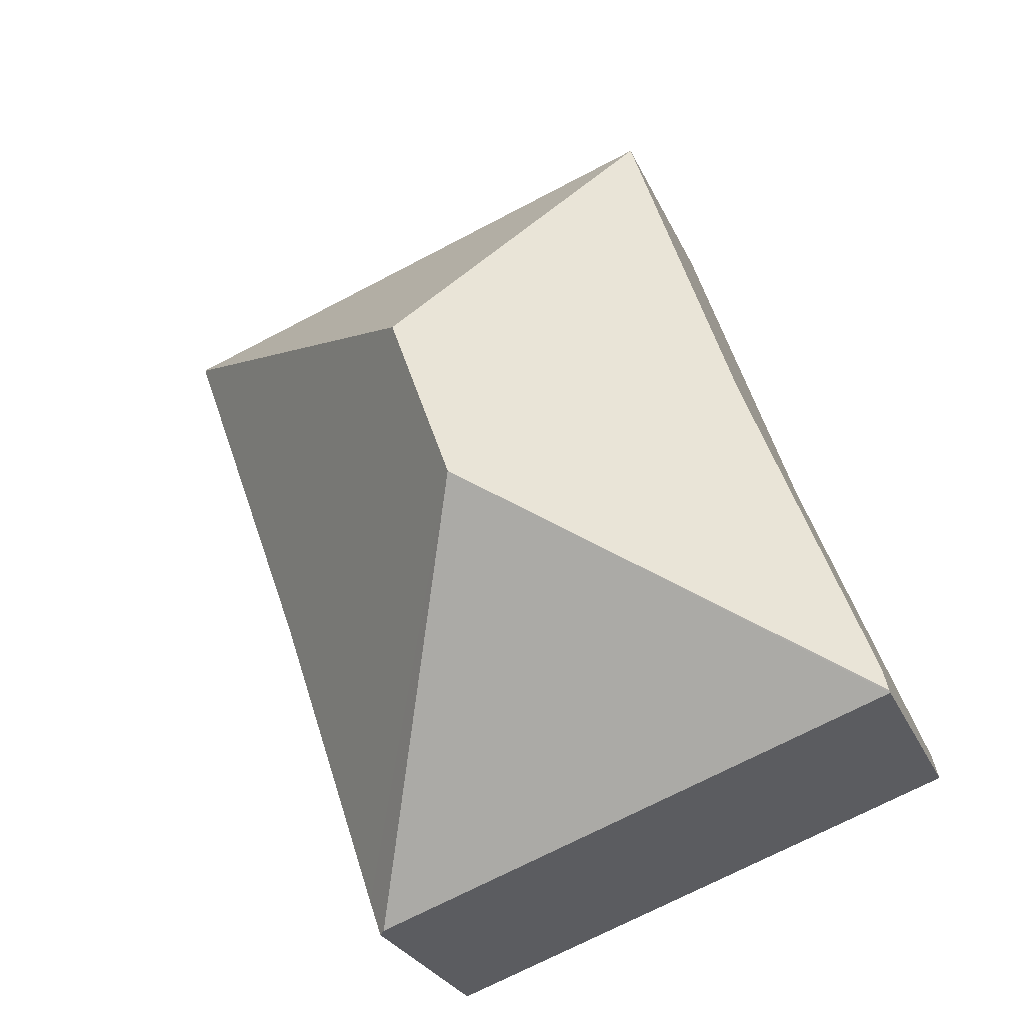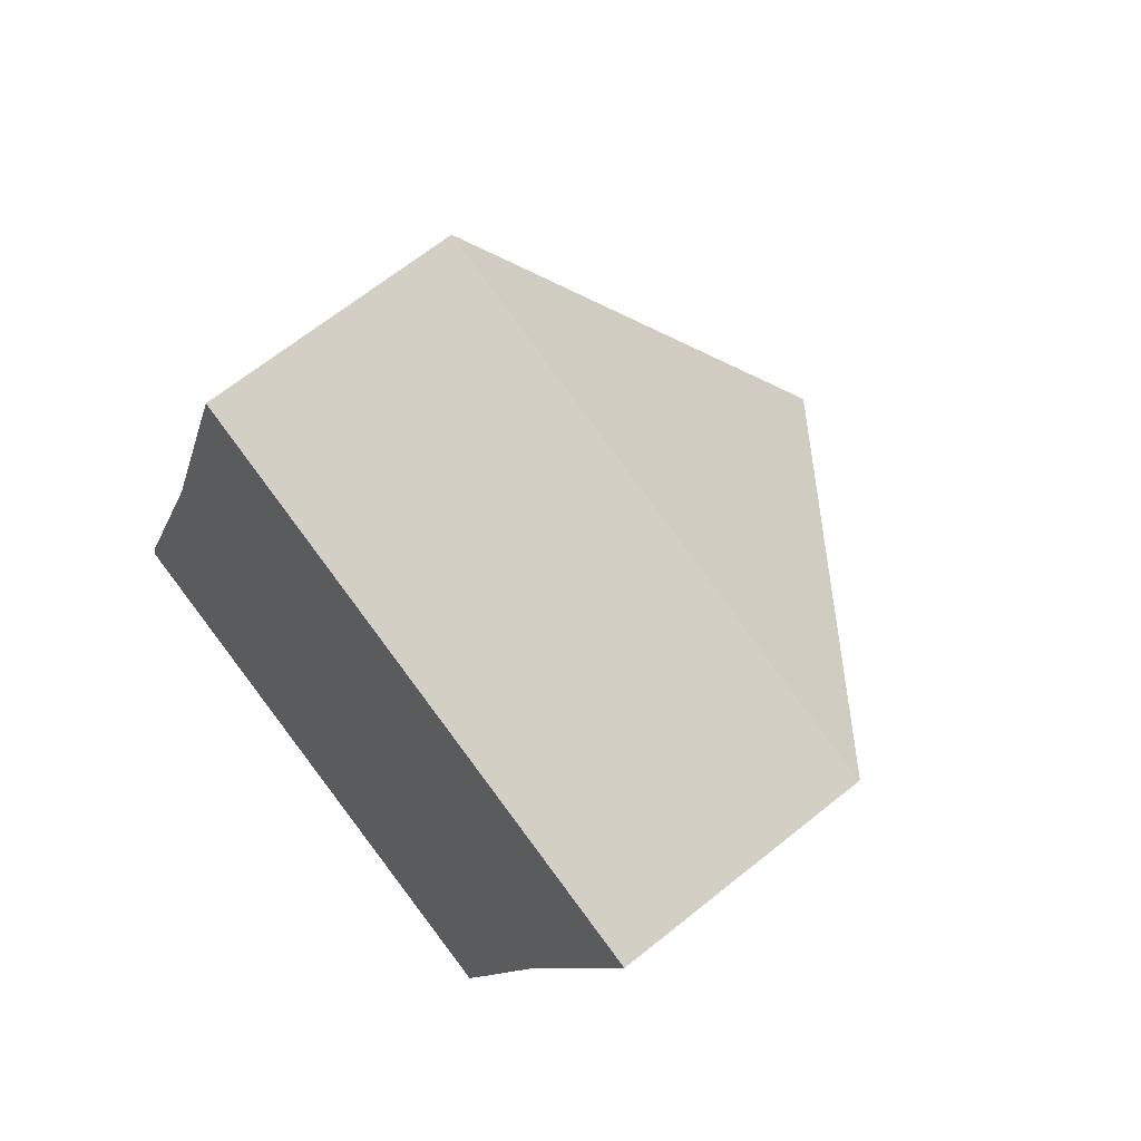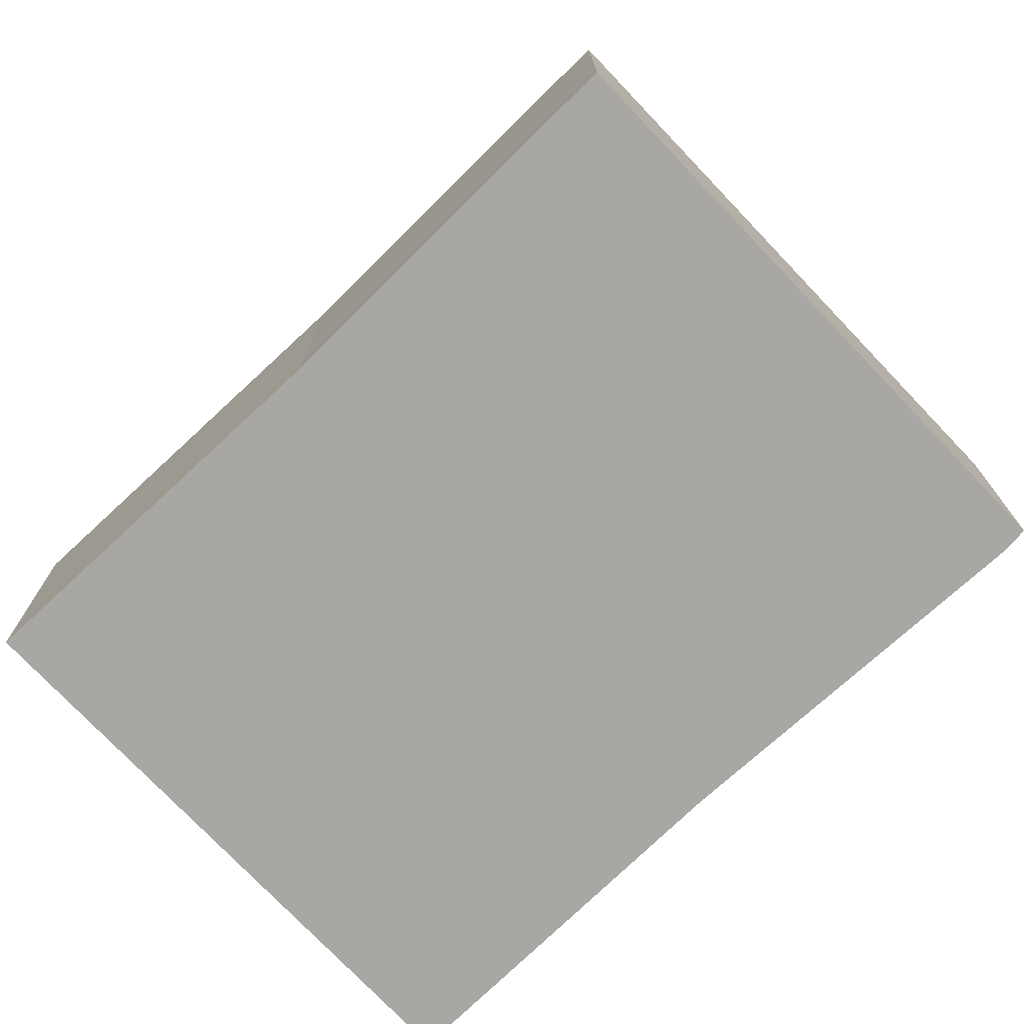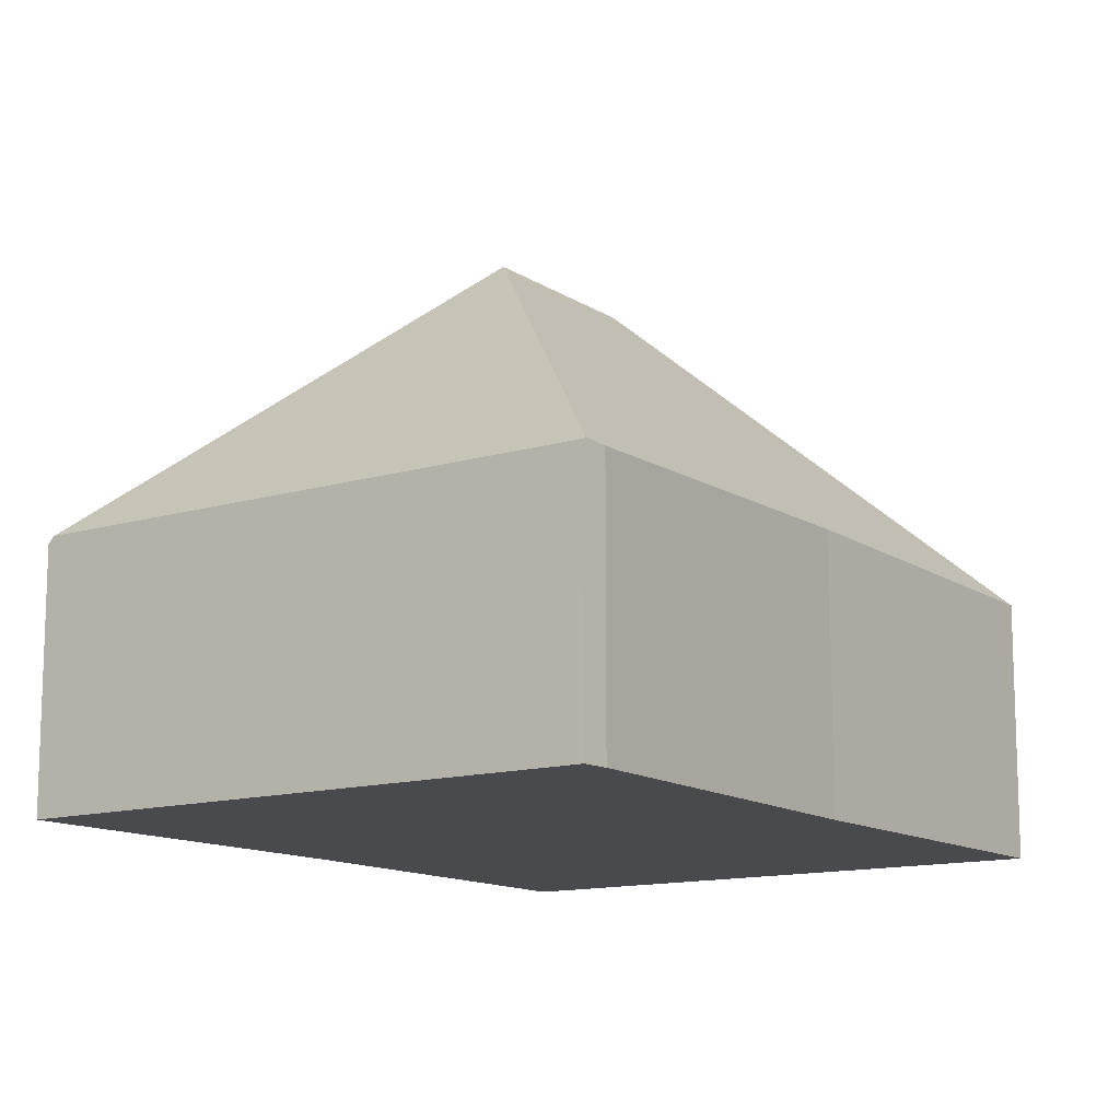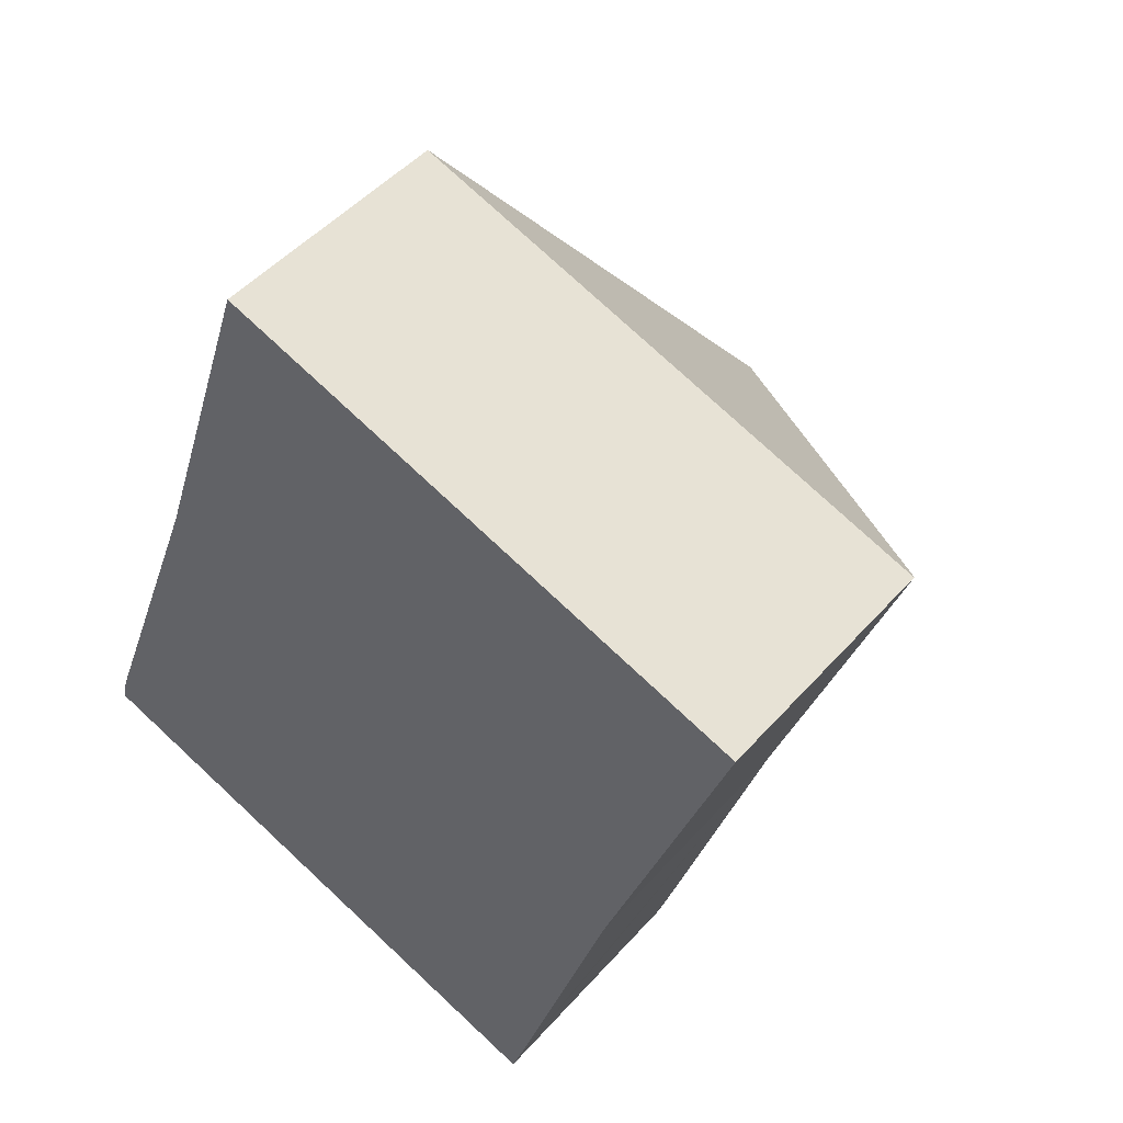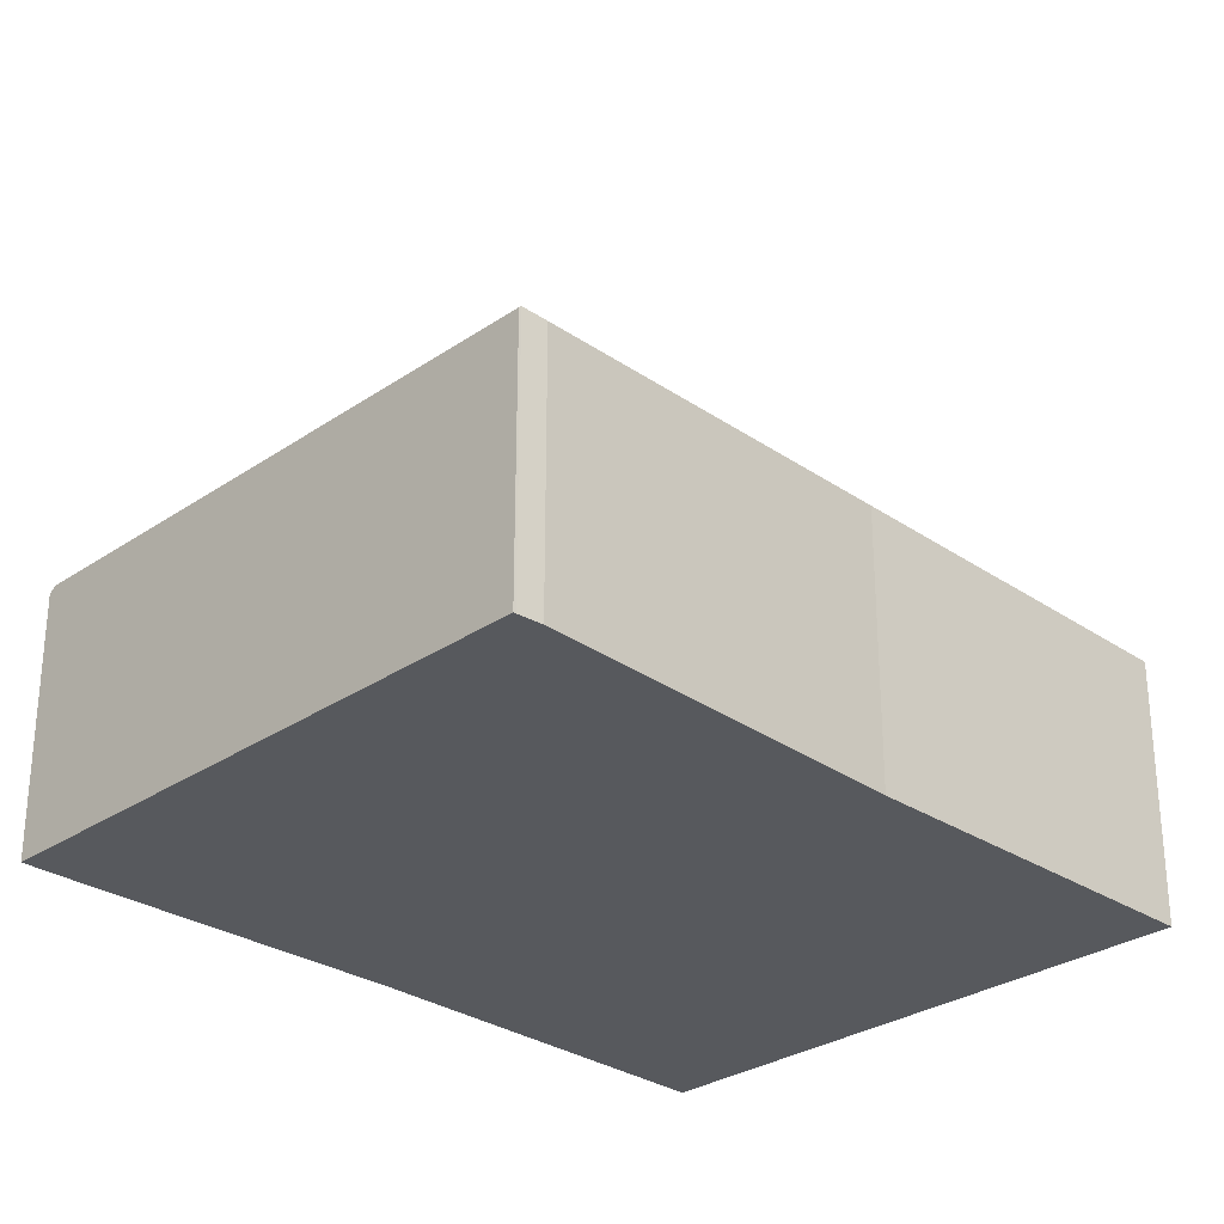
<metadata>
{"format":"obj","ext":"obj","renderer":"f3d","projection":"perspective","resolution":1024,"background":"white","views":[{"elev":-27.2,"azim":-159.8,"up":"+Z"},{"elev":65.7,"azim":50.9,"up":"+Z"},{"elev":-74.8,"azim":152.6,"up":"+Y"},{"elev":-12.8,"azim":-126.1,"up":"+Y"},{"elev":48.0,"azim":39.2,"up":"+Z"},{"elev":-29.3,"azim":-115.8,"up":"+Y"}]}
</metadata>
<code>
v  7.769 2.501 5.227
v  4.202 5.206 3.492
v  2.48 2.485 7.071
v  7.763 2.519 5.209
v  5.307 2.485 -1.827
v  5.486 2.43 -1.491
v  5.366 2.425 -1.847
v  3.583 5.206 1.747
v  6.501 2.532 1.687
v  0 2.485 1.522e-16
v  0.006 2.506 0.022
v  0.065 2.485 0.256
v  1.353 2.554 3.676
v  5.366 1.131e-16 -1.847
v  5.486 9.13e-17 -1.491
v  6.501 -1.033e-16 1.687
v  7.763 -3.19e-16 5.209
v  0 0 0
v  5.307 1.119e-16 -1.827
v  0.006 -1.347e-18 0.022
v  0.065 -1.568e-17 0.256
v  1.353 -2.251e-16 3.676
v  2.48 -4.33e-16 7.071
v  7.769 -3.201e-16 5.227
g defaultobject
f 1 2 3
f 2 1 4
f 5 6 7
f 6 5 8
f 6 8 9
f 9 8 4
f 4 8 2
f 8 5 10
f 8 10 11
f 12 8 11
f 8 12 13
f 8 13 2
f 2 13 3
f 6 14 7
f 14 6 9
f 14 9 15
f 15 9 16
f 4 16 9
f 16 4 17
f 7 10 5
f 10 7 14
f 10 14 18
f 18 14 19
f 10 20 11
f 20 10 18
f 20 12 11
f 12 20 21
f 12 22 13
f 22 12 21
f 22 3 13
f 3 22 23
f 3 24 1
f 24 3 23
f 22 24 23
f 24 22 21
f 24 21 20
f 24 20 18
f 24 18 16
f 16 18 19
f 24 16 17
f 16 19 15
f 15 19 14

</code>
